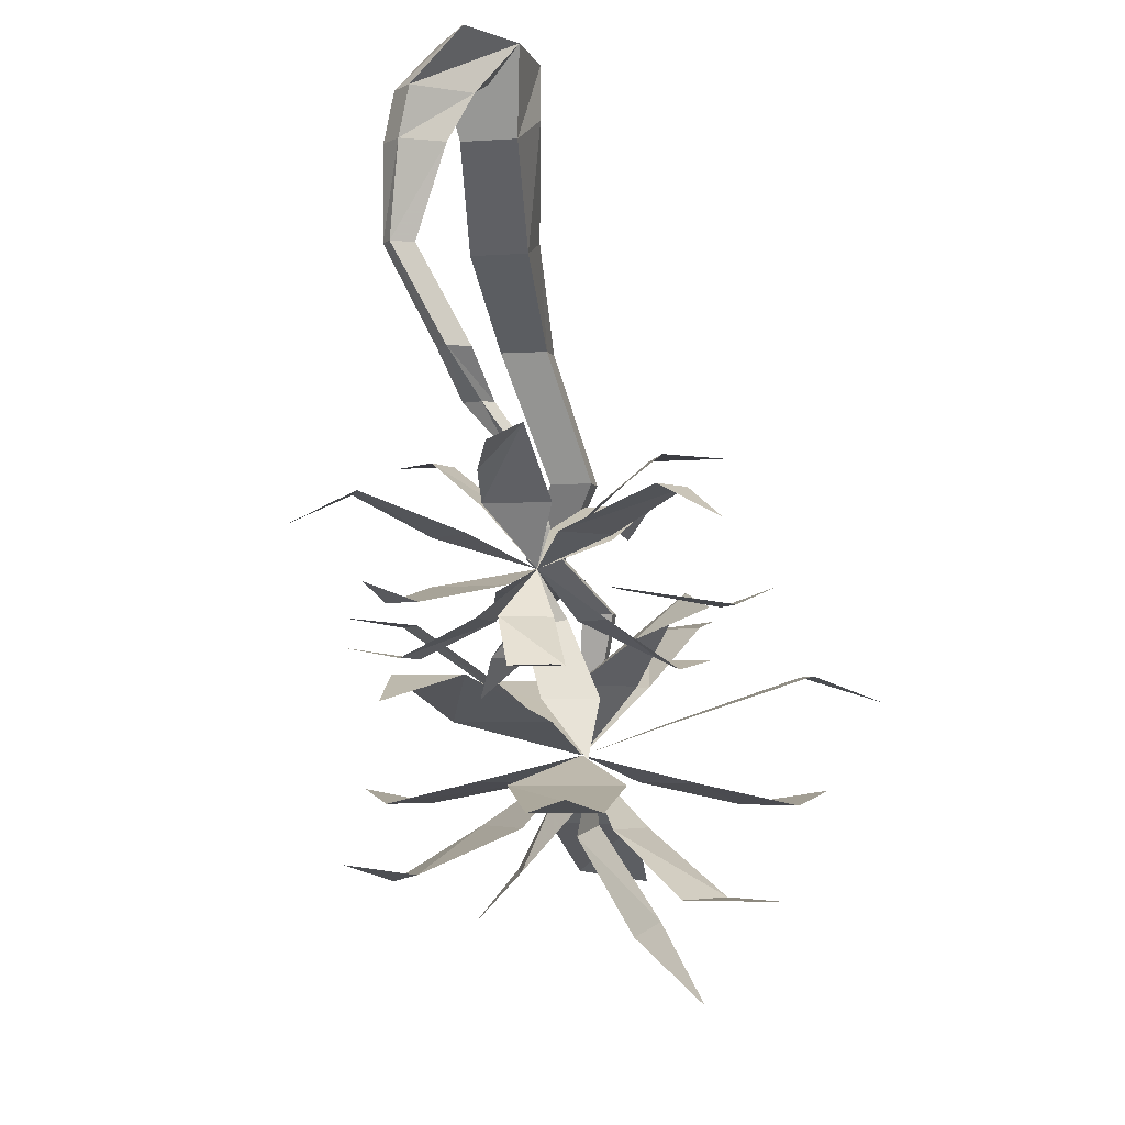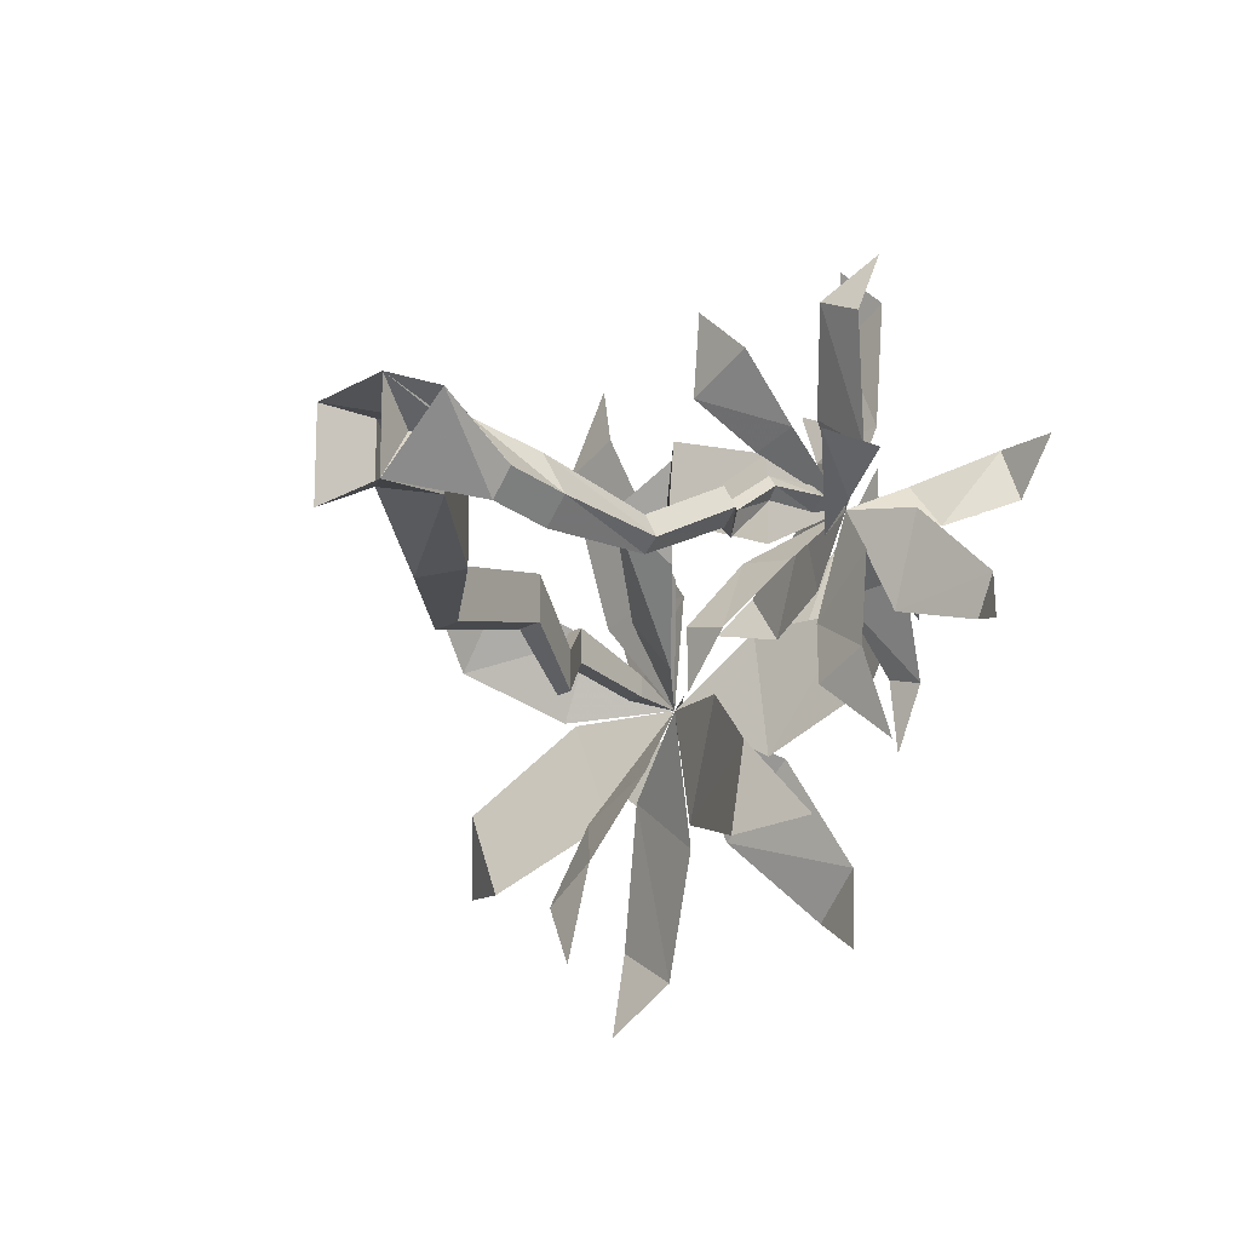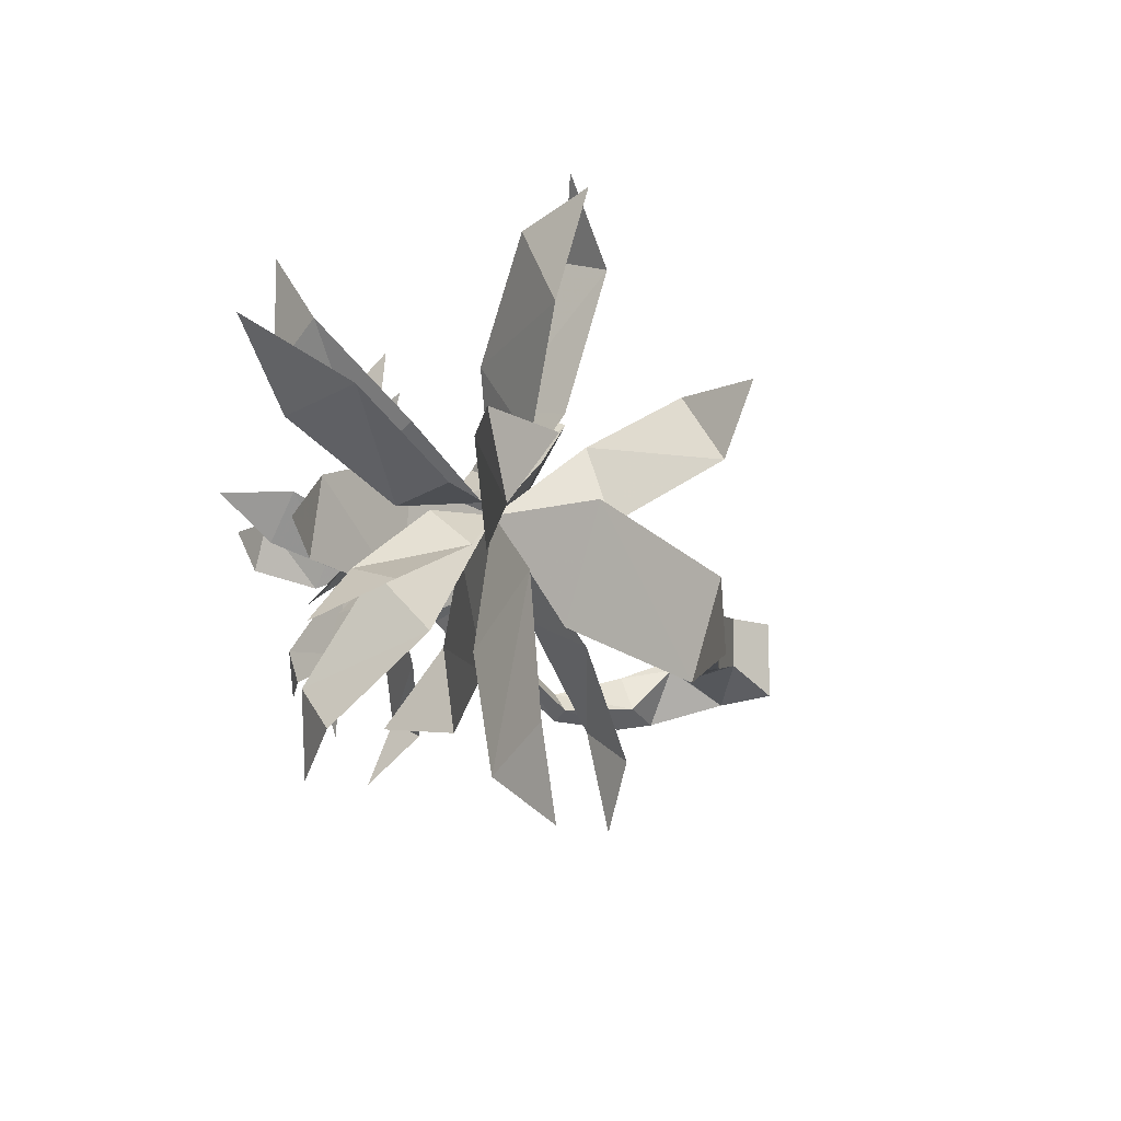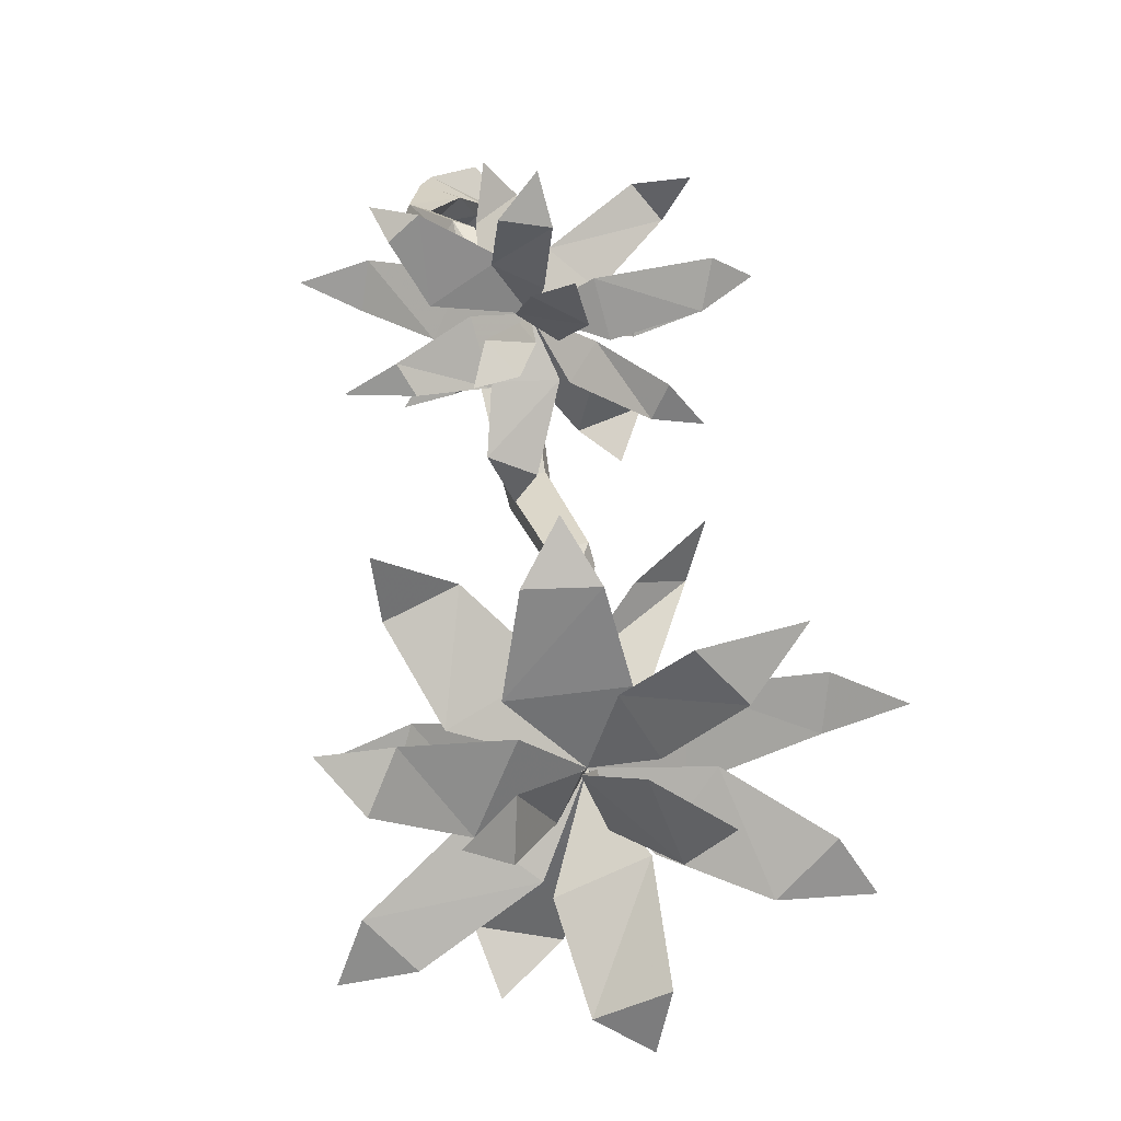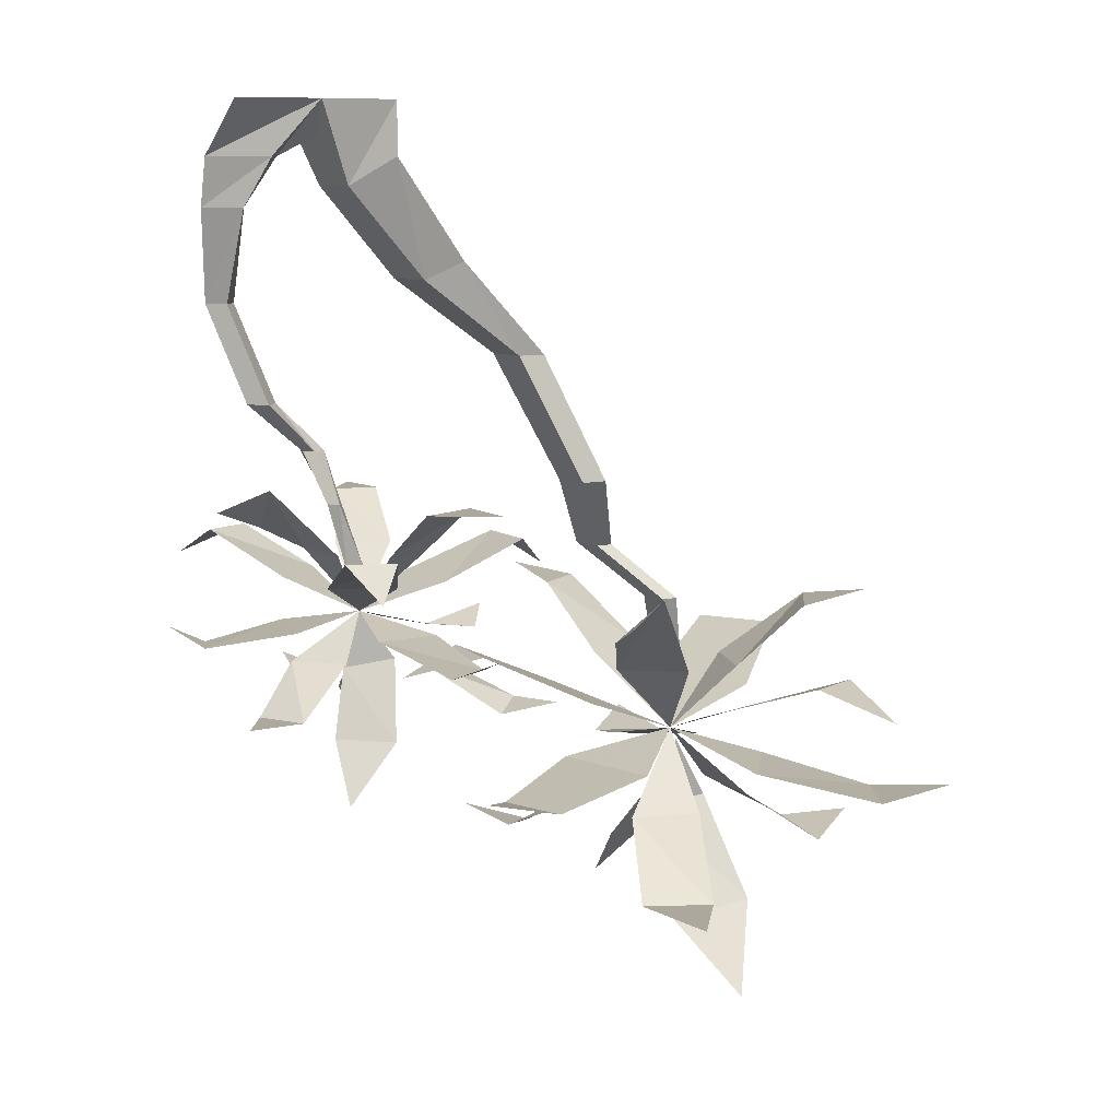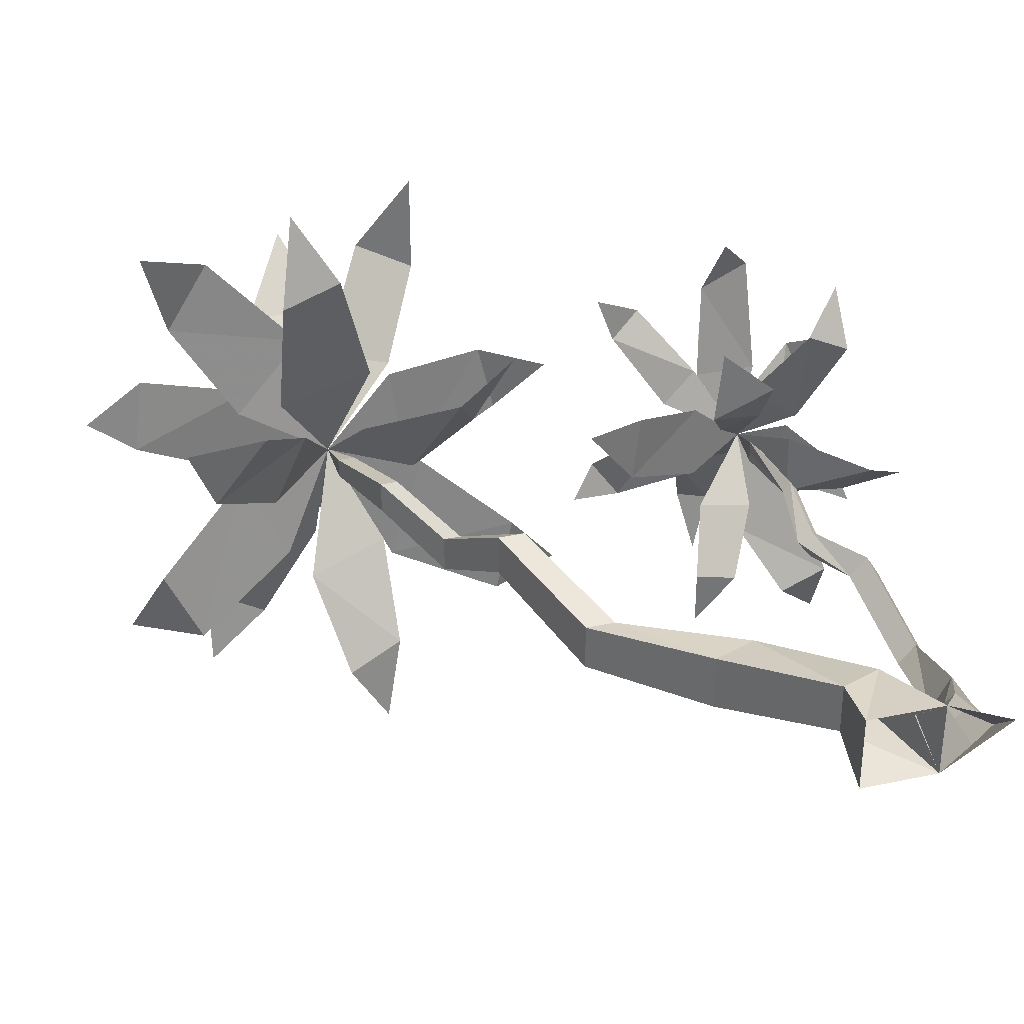
<metadata>
{"format":"obj","ext":"obj","renderer":"f3d","projection":"perspective","resolution":1024,"background":"white","views":[{"elev":-3.7,"azim":-76.5,"up":"+Y"},{"elev":-16.9,"azim":-130.1,"up":"+Z"},{"elev":-12.8,"azim":51.5,"up":"+Z"},{"elev":-74.5,"azim":-74.9,"up":"+Y"},{"elev":8.6,"azim":-34.4,"up":"+Y"},{"elev":33.8,"azim":163.9,"up":"+Z"}]}
</metadata>
<code>
o object/plant/base
v -73 -19 -9
v -73 2 -20
v -73 2 12
v -73 -19 12
v -38 -59 3
v -38 -59 -20
v -92 -30 -14
v -105 2 -20
v 2 -97 -1
v 2 -97 -20
v -10 -97 -1
v 12 -148 12
v 23 -148 12
v 23 -148 -5
v -10 -97 -20
v -56 -66 -20
v -92 -30 8
v -105 2 12
v 38 -177 -5
v 38 -177 -20
v 31 -177 -5
v 59 -199 12
v 59 -199 -1
v 52 -199 -1
v 31 -177 -20
v 12 -148 -5
v -56 -66 3
v 69 -236 3
v 69 -236 -5
v 62 -236 3
v 69 -258 -5
v 62 -236 -5
v 52 -199 12
v 105 -270 12
v 77 -270 44
v 131 -280 52
v 113 -280 81
v 141 -274 90
v 38 -270 21
v 31 -270 -28
v -5 -280 21
v -12 -280 -9
v -34 -274 12
v 74 -270 -55
v 105 -270 -32
v 98 -280 -101
v 124 -280 -86
v 124 -274 -119
v 62 -288 25
v 34 -288 16
v 41 -315 62
v 16 -315 48
v 16 -315 90
v 41 -288 -24
v 74 -288 -50
v 26 -307 -65
v 48 -311 -82
v 23 -303 -96
v 105 -288 -28
v 98 -288 12
v 146 -311 -24
v 141 -315 8
v 167 -307 -5
v 91 -244 29
v 52 -244 39
v 91 -225 85
v 67 -225 94
v 84 -236 121
v 31 -244 -9
v 45 -244 -55
v -5 -225 -36
v 2 -225 -69
v -27 -236 -65
v 91 -244 -46
v 110 -244 -5
v 134 -225 -69
v 149 -225 -36
v 163 -236 -65
v 59 -229 21
v 38 -229 -1
v 26 -192 48
v 16 -211 29
v 2 -199 62
v 52 -229 -36
v 84 -229 -50
v 52 -203 -73
v 74 -203 -86
v 59 -199 -109
v 98 -229 -9
v 84 -229 21
v 127 -203 12
v 105 -203 39
v 138 -199 39
v 52 -333 21
v 88 -329 25
v 67 -362 48
v 59 -292 -5
v 84 -288 -1
v 69 -262 -1
v 62 -329 -50
v 81 -307 -36
v 55 -307 -28
v 81 -276 -20
v 62 -280 -5
v -115 -19 -5
v -99 -11 -1
v -119 -19 -1
v -127 -38 -9
v -119 -38 -24
v -129 -19 -28
v -129 -74 -20
v -122 -74 -28
v -134 -74 -28
v -127 -111 -9
v -122 -111 -1
v -115 -111 -9
v -129 -74 -32
v -129 -38 -32
v -137 -19 -20
v -134 2 -1
v -105 -129 3
v -99 -129 -1
v -108 -129 -1
v -102 -148 16
v -99 -148 12
v -102 -148 8
v -105 -129 -9
v -122 -111 -14
v -137 -38 -24
v -94 -174 21
v -94 -174 16
v -99 -174 16
v -94 -189 16
v -94 -174 12
v -105 -148 12
v -77 -196 44
v -102 -196 44
v -80 -203 81
v -99 -203 90
v -87 -196 103
v -119 -196 12
v -108 -196 -20
v -144 -203 -14
v -137 -203 -28
v -151 -196 -32
v -73 -196 -5
v -67 -196 21
v -46 -203 -14
v -34 -203 3
v -24 -196 -9
v -105 -207 25
v -119 -207 8
v -129 -225 35
v -137 -225 16
v -151 -225 35
v -102 -207 -5
v -73 -207 -5
v -94 -221 -36
v -80 -221 -32
v -87 -217 -59
v -67 -207 25
v -80 -207 39
v -48 -221 52
v -60 -225 62
v -41 -221 71
v -94 -177 44
v -115 -177 29
v -112 -162 75
v -129 -162 67
v -127 -174 90
v -115 -177 -5
v -92 -177 -24
v -127 -162 -42
v -108 -162 -50
v -127 -174 -69
v -70 -177 8
v -70 -177 39
v -38 -162 21
v -41 -162 48
v -24 -174 35
v -108 -166 25
v -108 -166 -1
v -134 -140 21
v -129 -156 3
v -151 -148 12
v -92 -166 -5
v -70 -166 -1
v -80 -148 -28
v -63 -148 -24
v -63 -148 -46
v -77 -166 35
v -94 -166 39
v -67 -148 52
v -92 -148 62
v -70 -148 81
v -108 -236 21
v -92 -236 39
v -112 -258 39
v -99 -211 12
v -84 -207 25
v -80 -236 -9
v -77 -221 8
v -94 -221 -1
v -84 -199 16
v -94 -203 12
f 1 2 3
f 1 3 4
f 1 4 5
f 1 5 6
f 1 6 7
f 1 7 8
f 1 8 2
f 9 10 6
f 9 6 5
f 9 5 11
f 9 11 12
f 9 12 13
f 9 13 10
f 10 13 14
f 10 14 15
f 10 15 16
f 10 16 6
f 6 16 7
f 7 16 17
f 7 17 18
f 7 18 8
f 19 20 14
f 19 14 13
f 19 13 12
f 19 12 21
f 19 21 22
f 19 22 20
f 20 22 23
f 20 23 24
f 20 24 25
f 20 25 14
f 14 25 26
f 14 26 15
f 15 26 11
f 15 11 27
f 15 27 16
f 16 27 17
f 17 27 4
f 17 4 3
f 17 3 18
f 28 29 23
f 28 23 22
f 28 22 30
f 28 30 31
f 28 31 29
f 29 31 32
f 29 32 24
f 29 24 23
f 31 30 32
f 32 30 33
f 32 33 24
f 24 33 21
f 24 21 25
f 25 21 12
f 25 12 26
f 26 12 11
f 30 22 33
f 33 22 21
f 11 5 27
f 27 5 4
f 34 35 31
f 35 34 36
f 35 36 37
f 37 36 38
f 39 40 31
f 40 39 41
f 40 41 42
f 42 41 43
f 44 45 31
f 45 44 46
f 45 46 47
f 47 46 48
f 49 50 31
f 50 49 51
f 50 51 52
f 52 51 53
f 54 55 31
f 55 54 56
f 55 56 57
f 57 56 58
f 59 60 31
f 60 59 61
f 60 61 62
f 62 61 63
f 64 65 31
f 65 64 66
f 65 66 67
f 67 66 68
f 69 70 31
f 70 69 71
f 70 71 72
f 72 71 73
f 74 75 31
f 75 74 76
f 75 76 77
f 77 76 78
f 79 80 31
f 80 79 81
f 80 81 82
f 82 81 83
f 84 85 31
f 85 84 86
f 85 86 87
f 87 86 88
f 89 90 31
f 90 89 91
f 90 91 92
f 92 91 93
f 94 95 96
f 95 94 97
f 95 97 98
f 98 97 99
f 100 101 102
f 102 101 103
f 102 103 104
f 104 103 31
f 105 106 18
f 105 18 107
f 105 107 108
f 105 108 109
f 105 109 110
f 105 110 8
f 105 8 106
f 111 112 109
f 111 109 108
f 111 108 113
f 111 113 114
f 111 114 115
f 111 115 112
f 112 115 116
f 112 116 117
f 112 117 118
f 112 118 109
f 109 118 110
f 110 118 119
f 110 119 120
f 110 120 8
f 121 122 116
f 121 116 115
f 121 115 114
f 121 114 123
f 121 123 124
f 121 124 122
f 122 124 125
f 122 125 126
f 122 126 127
f 122 127 116
f 116 127 128
f 116 128 117
f 117 128 113
f 117 113 129
f 117 129 118
f 118 129 119
f 119 129 107
f 119 107 18
f 119 18 120
f 130 131 125
f 130 125 124
f 130 124 132
f 130 132 133
f 130 133 131
f 131 133 134
f 131 134 126
f 131 126 125
f 133 132 134
f 134 132 135
f 134 135 126
f 126 135 123
f 126 123 127
f 127 123 114
f 127 114 128
f 128 114 113
f 132 124 135
f 135 124 123
f 113 108 129
f 129 108 107
f 136 137 133
f 137 136 138
f 137 138 139
f 139 138 140
f 141 142 133
f 142 141 143
f 142 143 144
f 144 143 145
f 146 147 133
f 147 146 148
f 147 148 149
f 149 148 150
f 151 152 133
f 152 151 153
f 152 153 154
f 154 153 155
f 156 157 133
f 157 156 158
f 157 158 159
f 159 158 160
f 161 162 133
f 162 161 163
f 162 163 164
f 164 163 165
f 166 167 133
f 167 166 168
f 167 168 169
f 169 168 170
f 171 172 133
f 172 171 173
f 172 173 174
f 174 173 175
f 176 177 133
f 177 176 178
f 177 178 179
f 179 178 180
f 181 182 133
f 182 181 183
f 182 183 184
f 184 183 185
f 186 187 133
f 187 186 188
f 187 188 189
f 189 188 190
f 191 192 133
f 192 191 193
f 192 193 194
f 194 193 195
f 196 197 198
f 197 196 199
f 197 199 200
f 200 199 133
f 201 202 203
f 203 202 204
f 203 204 205
f 204 205 133

</code>
